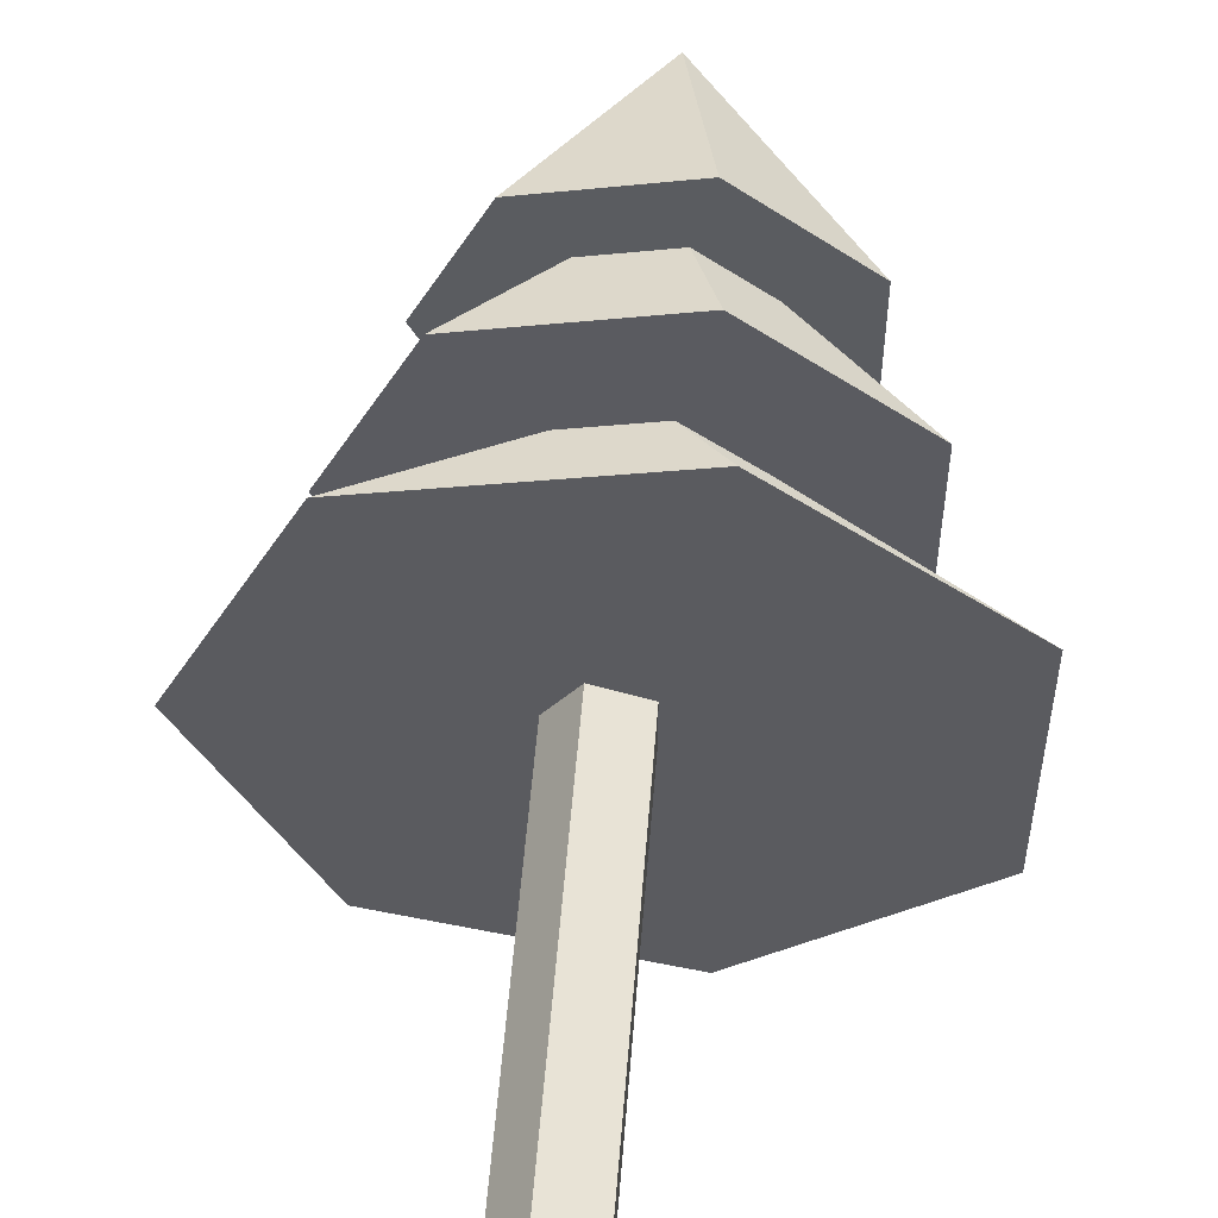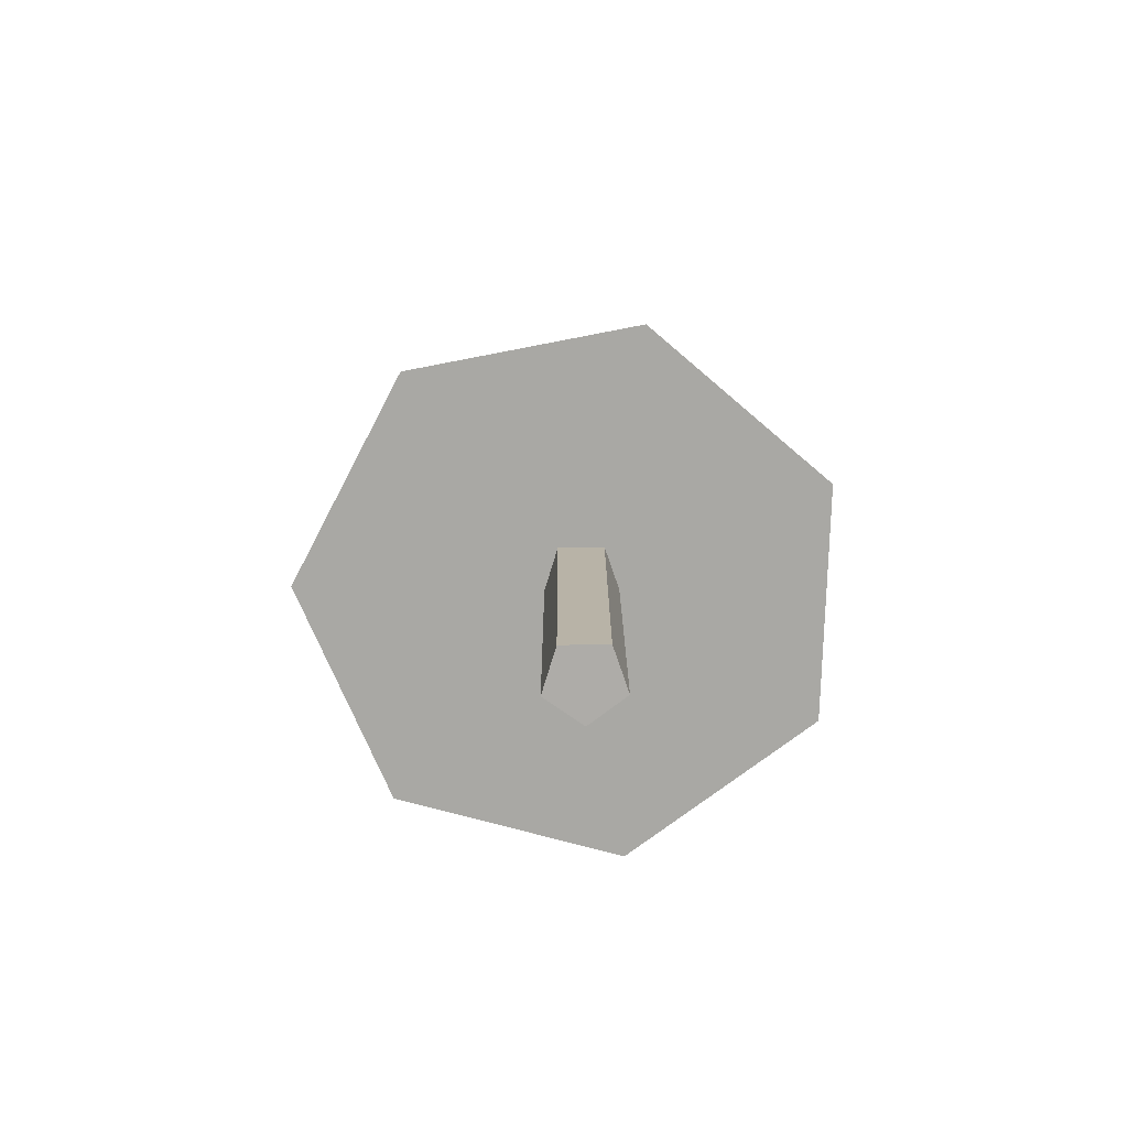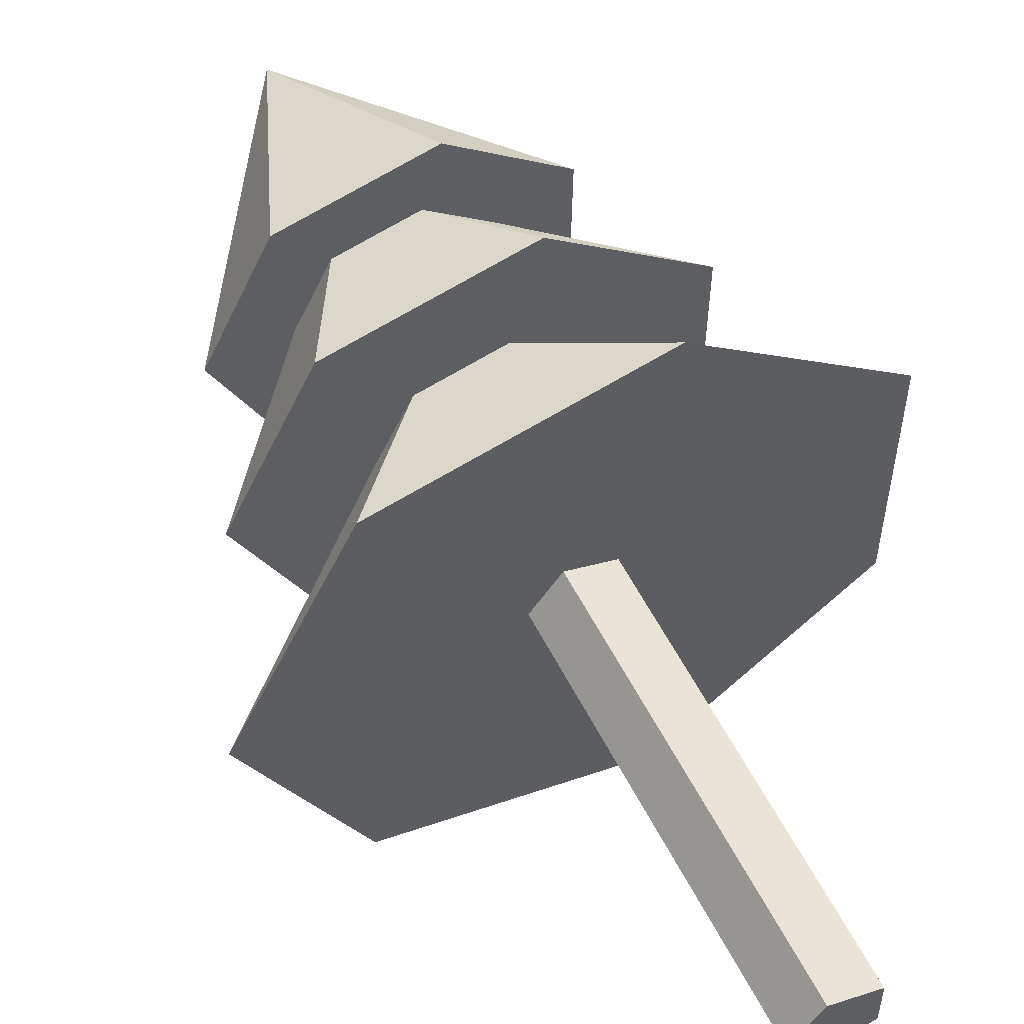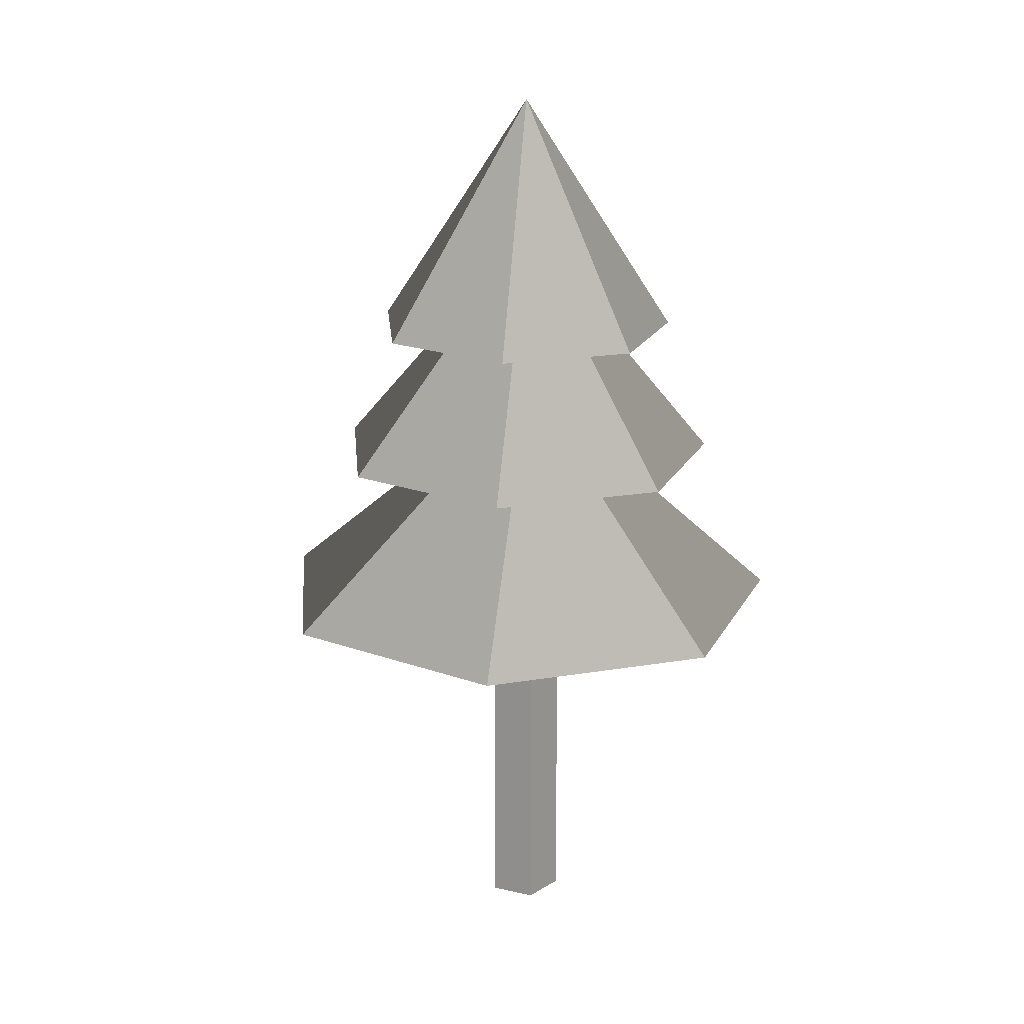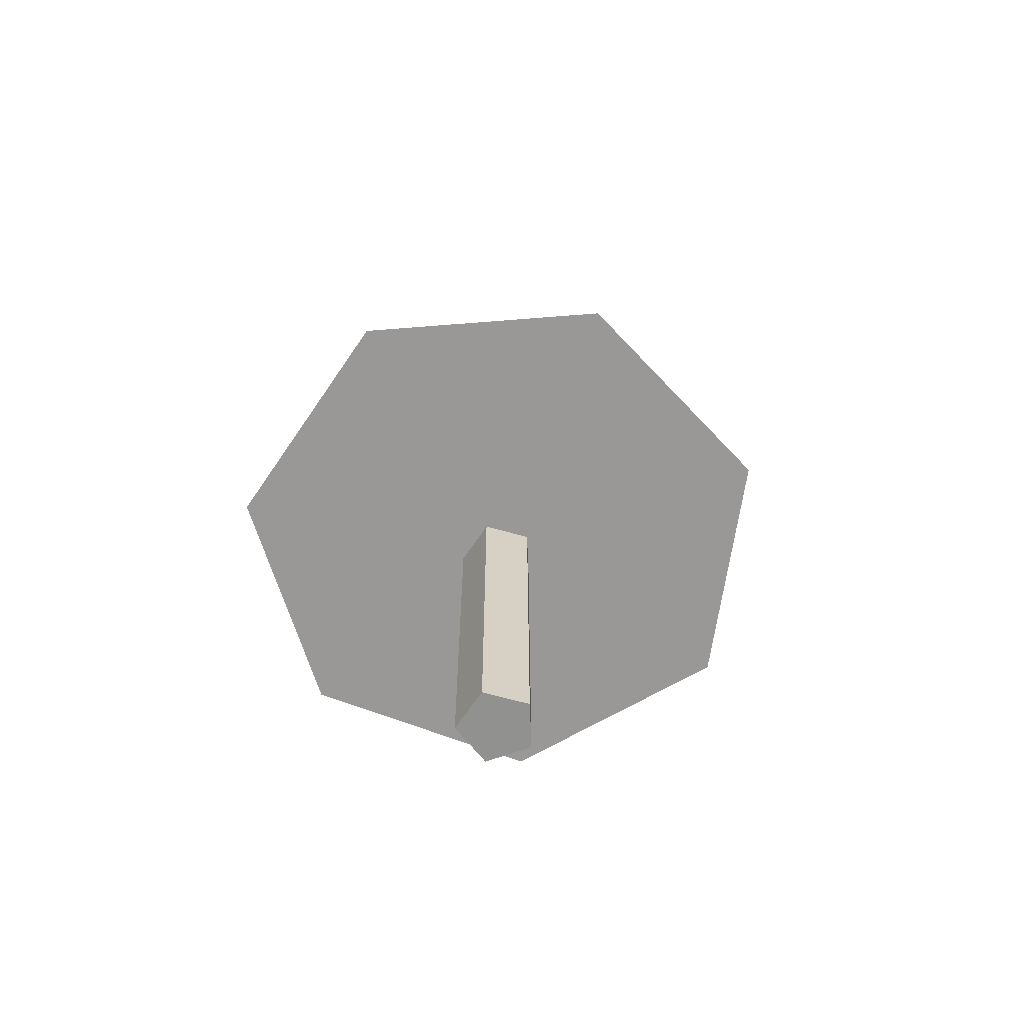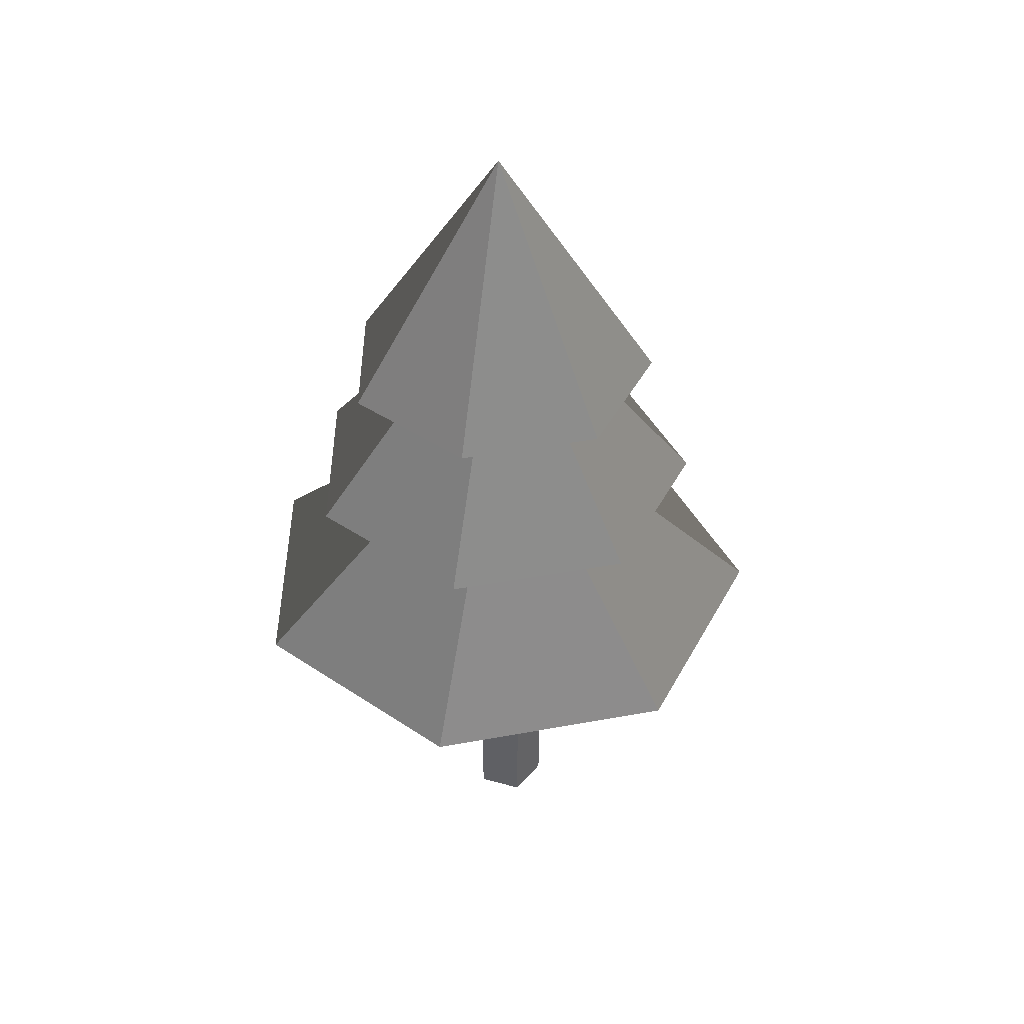
<metadata>
{"format":"obj","ext":"obj","renderer":"f3d","projection":"perspective","resolution":1024,"background":"white","views":[{"elev":54.2,"azim":-175.5,"up":"+Y"},{"elev":-77.0,"azim":127.0,"up":"+Z"},{"elev":56.0,"azim":153.4,"up":"+Y"},{"elev":19.1,"azim":149.4,"up":"+Z"},{"elev":-66.0,"azim":-33.8,"up":"+Z"},{"elev":42.7,"azim":0.6,"up":"+Z"}]}
</metadata>
<code>
v  -0.07182 0.05765 -0.9311
v  0.02538 0.3568 -0.9311
v  0.2427 0.05765 -0.9311
v  -0.3263 0.2425 -0.9311
v  -0.3263 -0.1273 -0.9311
v  0.02538 -0.2415 -0.9311
v  0.02538 0.3568 2.554
v  0.2427 0.05765 2.554
v  -0.3263 0.2425 2.554
v  -0.3263 -0.1273 2.554
v  0.02538 -0.2415 2.554
v  -0.07182 0.05765 2.554
g Cylinder001
f 1 2 3
f 1 4 2
f 1 5 4
f 1 6 5
f 1 3 6
f 3 7 8
f 3 2 7
f 2 9 7
f 2 4 9
f 4 10 9
f 4 5 10
f 5 11 10
f 5 6 11
f 6 8 11
f 6 3 8
f 12 8 7
f 12 7 9
f 12 9 10
f 12 10 11
f 12 11 8
v  -0.1409 -0.08643 4.547
v  0.6687 0.9388 4.533
v  1.166 -0.08005 4.547
v  -0.4378 1.186 4.53
v  -1.321 0.4746 4.54
v  -1.315 -0.6589 4.555
v  -0.4254 -1.361 4.565
v  0.6787 -1.104 4.561
v  -0.1407 -0.02896 6.537
g Cone002
f 13 14 15
f 13 16 14
f 13 17 16
f 13 18 17
f 13 19 18
f 13 20 19
f 13 15 20
f 15 21 21
f 15 14 21
f 14 21 21
f 14 16 21
f 16 21 21
f 16 17 21
f 17 21 21
f 17 18 21
f 18 21 21
f 18 19 21
f 19 21 21
f 19 20 21
f 20 21 21
f 20 15 21
f 21 21 21
f 21 21 21
f 21 21 21
f 21 21 21
f 21 21 21
f 21 21 21
f 21 21 21
v  -0.1409 -0.08643 3.401
v  0.8937 1.224 3.387
v  1.529 -0.07827 3.401
v  -0.5204 1.539 3.384
v  -1.649 0.6305 3.394
v  -1.642 -0.818 3.409
v  -0.5044 -1.716 3.419
v  0.9065 -1.386 3.415
v  -0.1407 -0.01299 5.391
g Cone003
f 22 23 24
f 22 25 23
f 22 26 25
f 22 27 26
f 22 28 27
f 22 29 28
f 22 24 29
f 24 30 30
f 24 23 30
f 23 30 30
f 23 25 30
f 25 30 30
f 25 26 30
f 26 30 30
f 26 27 30
f 27 30 30
f 27 28 30
f 28 30 30
f 28 29 30
f 29 30 30
f 29 24 30
f 30 30 30
f 30 30 30
f 30 30 30
f 30 30 30
f 30 30 30
f 30 30 30
f 30 30 30
v  -0.1409 -0.08643 2.048
v  1.251 1.677 2.034
v  2.106 -0.07545 2.048
v  -0.6515 2.101 2.031
v  -2.17 0.8783 2.04
v  -2.16 -1.071 2.056
v  -0.6301 -2.279 2.066
v  1.268 -1.836 2.062
v  -0.1406 0.01239 4.037
g Cone004
f 31 32 33
f 31 34 32
f 31 35 34
f 31 36 35
f 31 37 36
f 31 38 37
f 31 33 38
f 33 39 39
f 33 32 39
f 32 39 39
f 32 34 39
f 34 39 39
f 34 35 39
f 35 39 39
f 35 36 39
f 36 39 39
f 36 37 39
f 37 39 39
f 37 38 39
f 38 39 39
f 38 33 39
f 39 39 39
f 39 39 39
f 39 39 39
f 39 39 39
f 39 39 39
f 39 39 39
f 39 39 39

</code>
